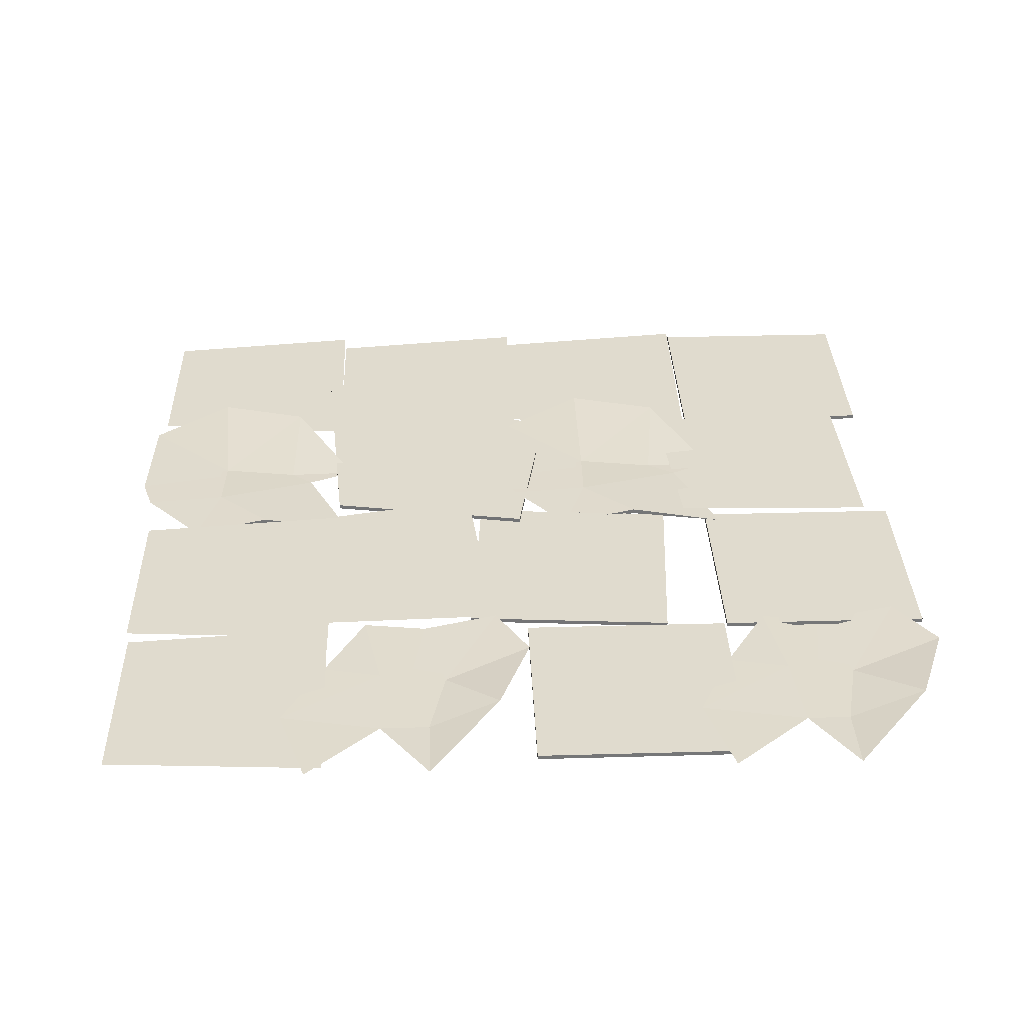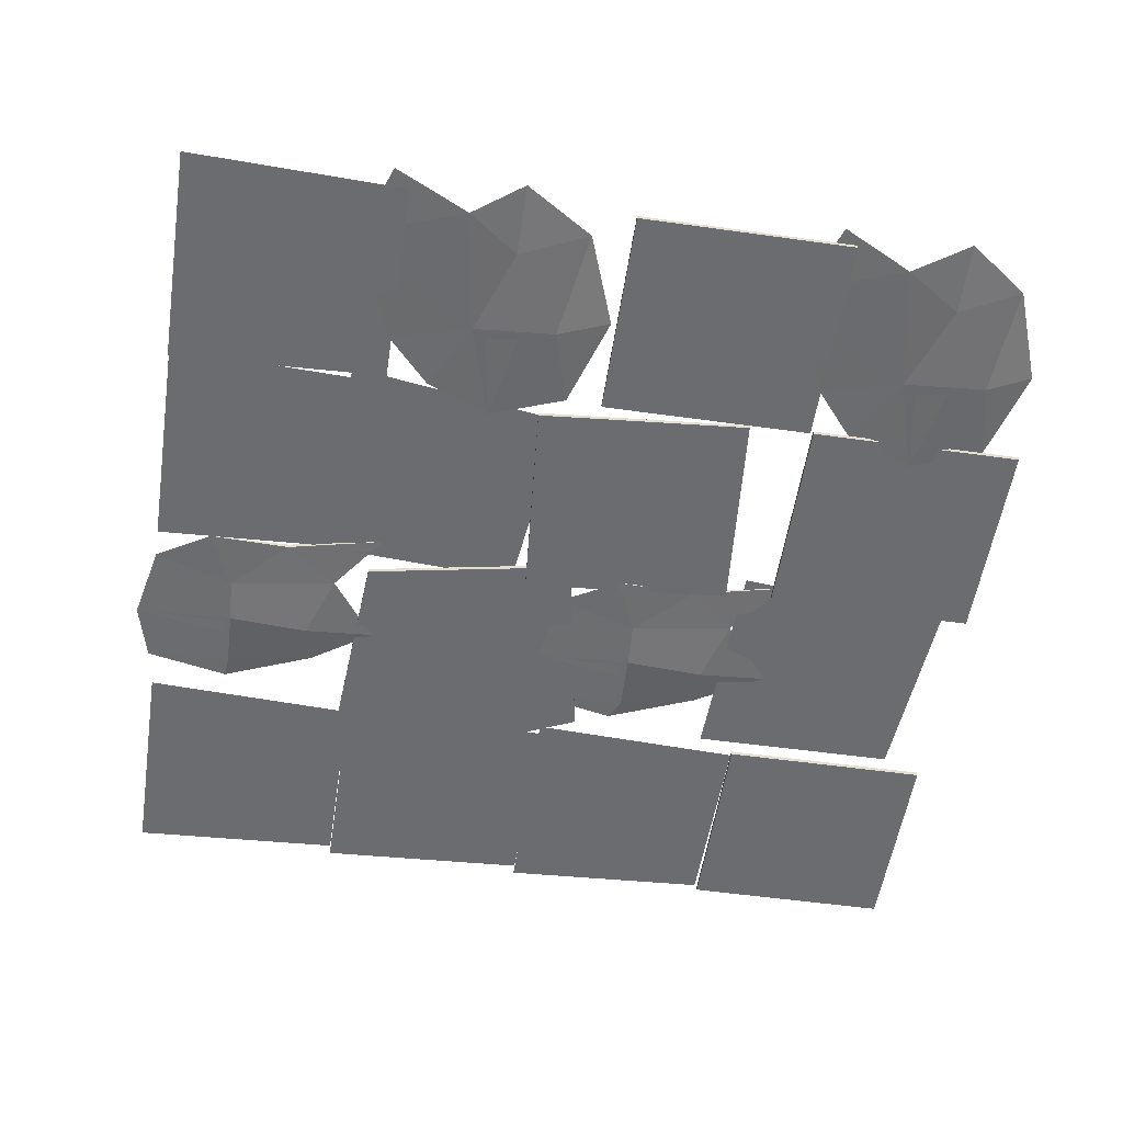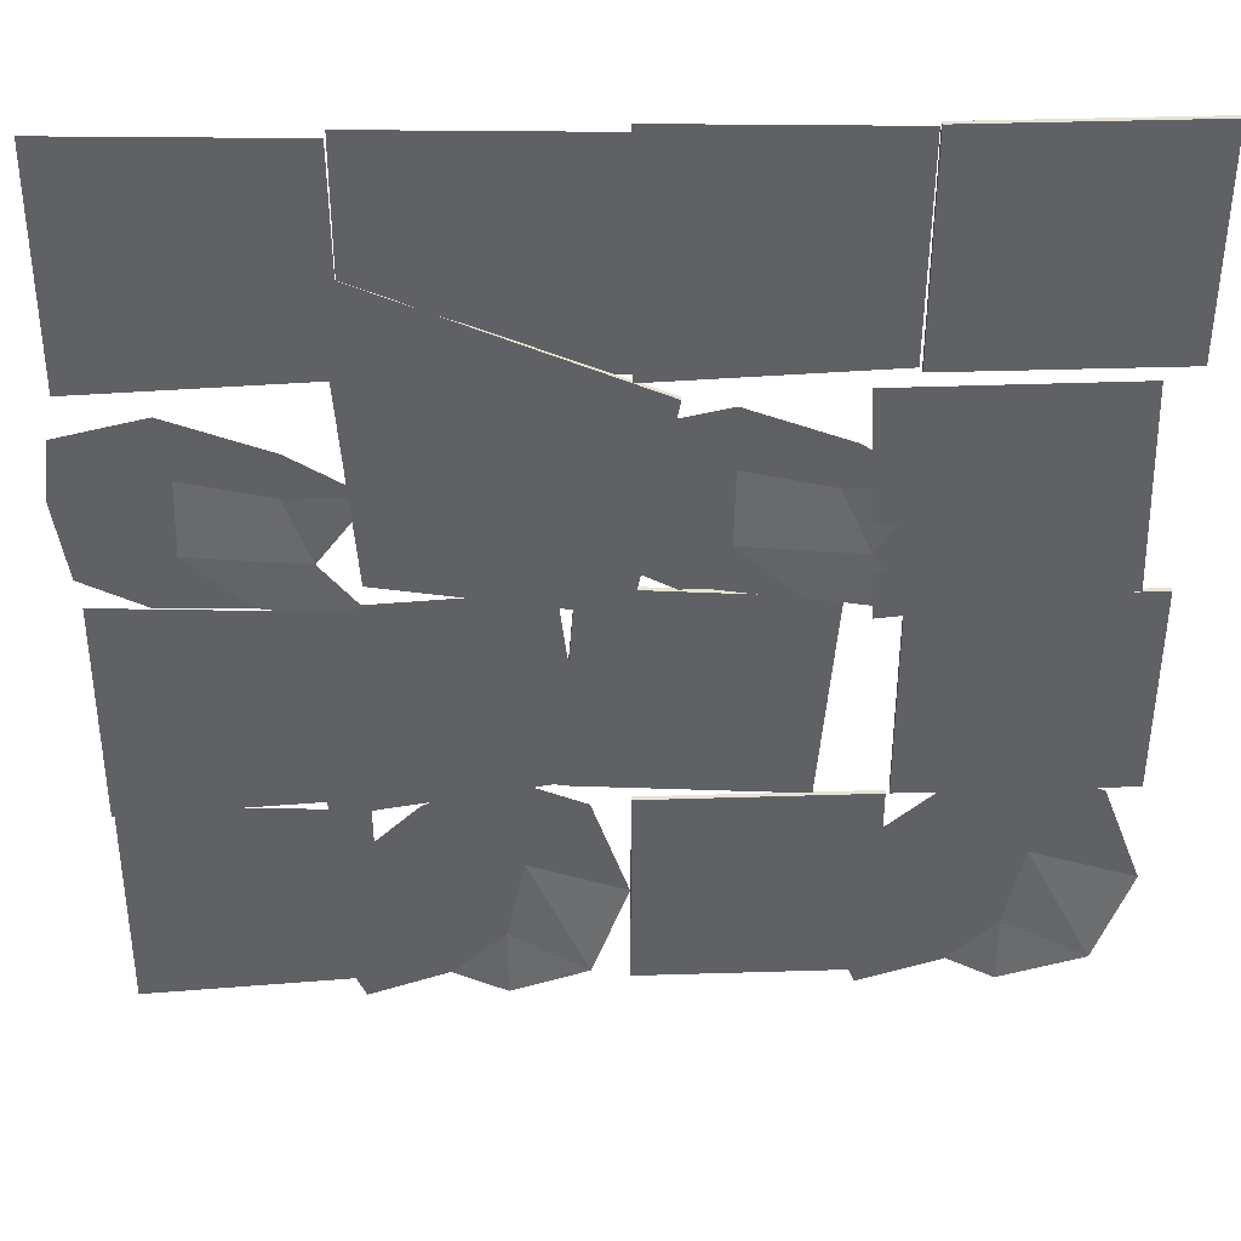
<metadata>
{"format":"obj","ext":"obj","renderer":"f3d","projection":"perspective","resolution":1024,"background":"white","views":[{"elev":33.5,"azim":-2.2,"up":"+Z"},{"elev":-53.7,"azim":-8.5,"up":"+Z"},{"elev":40.3,"azim":-2.2,"up":"+Y"}]}
</metadata>
<code>
g SM_CeilingChunk_LOD3
v -0.5153 -5.657 -0.08726
v -0.3397 -5.551 -0.04455
v -0.578 -5.477 -0.06549
v -0.3835 -5.111 -0.07004
v -0.3452 -5.301 -0.08311
v -0.4843 -5.243 -0.1057
v -0.3397 -5.551 -0.04455
v -0.5153 -5.657 -0.08726
v -0.578 -5.477 -0.06549
v -0.578 -5.477 -0.06549
v -0.3452 -5.301 -0.08311
v -0.3397 -5.551 -0.04455
v -0.3452 -5.301 -0.08311
v -0.578 -5.477 -0.06549
v -0.4843 -5.243 -0.1057
v -0.3835 -5.111 -0.07004
v -0.4843 -5.243 -0.1057
v -0.2987 -5.289 -0.1002
v -0.2987 -5.289 -0.1002
v -0.578 -5.477 -0.06549
v -0.3397 -5.551 -0.04455
v -0.1096 -5.308 -0.109
v -0.05779 -5.511 -0.001017
v 0.02058 -5.297 -0.01053
v -0.2987 -5.289 -0.1002
v -0.3397 -5.551 -0.04455
v -0.2241 -5.493 -0.1011
v -0.05561 -5.103 -0.05475
v -0.1096 -5.308 -0.109
v 0.02058 -5.297 -0.01053
v -0.05779 -5.511 -0.001017
v -0.1842 -5.306 -0.09781
v 0.02058 -5.297 -0.01053
v -0.1842 -5.306 -0.09781
v -0.05779 -5.511 -0.001017
v -0.225 -5.493 -0.09124
v -0.225 -5.493 -0.09124
v -0.05779 -5.511 -0.001017
v -0.2246 -5.658 -0.08758
v -0.3397 -5.551 -0.04455
v -0.225 -5.493 -0.09124
v -0.2246 -5.658 -0.08758
v -0.1842 -5.306 -0.09781
v -0.05561 -5.103 -0.05475
v 0.02058 -5.297 -0.01053
v -0.05561 -5.103 -0.05475
v -0.1842 -5.306 -0.09781
v -0.2358 -5.076 -0.1121
v -0.05779 -5.511 -0.001017
v -0.2241 -5.493 -0.1011
v -0.2246 -5.658 -0.08758
v -0.2241 -5.493 -0.1011
v -0.3397 -5.551 -0.04455
v -0.2246 -5.658 -0.08758
v -0.4386 -4.657 -0.0796
v -0.5452 -4.482 -0.03689
v -0.6654 -4.61 -0.08334
v -0.9845 -4.526 -0.06237
v -0.7945 -4.487 -0.07546
v -0.8532 -4.626 -0.09802
v -0.5452 -4.482 -0.03689
v -0.4386 -4.657 -0.0796
v -0.6654 -4.609 -0.07162
v -0.6654 -4.609 -0.07162
v -0.7945 -4.487 -0.07546
v -0.5452 -4.482 -0.03689
v -0.7945 -4.487 -0.07546
v -0.6654 -4.609 -0.07162
v -0.8532 -4.626 -0.09802
v -0.9845 -4.526 -0.06237
v -0.8532 -4.626 -0.09802
v -0.7954 -4.484 -0.08894
v -0.7954 -4.484 -0.08894
v -0.6654 -4.61 -0.08334
v -0.5452 -4.482 -0.03689
v -0.7875 -4.252 -0.1013
v -0.5845 -4.2 0.006642
v -0.7986 -4.121 -0.002878
v -0.9924 -4.198 -0.04709
v -0.7875 -4.252 -0.1013
v -0.7986 -4.121 -0.002878
v -0.5845 -4.2 0.006642
v -0.7899 -4.326 -0.09016
v -0.7986 -4.121 -0.002878
v -0.7899 -4.326 -0.09016
v -0.5845 -4.2 0.006642
v -0.603 -4.367 -0.08358
v -0.603 -4.367 -0.08358
v -0.5845 -4.2 0.006642
v -0.4376 -4.367 -0.07993
v -0.5452 -4.482 -0.03689
v -0.603 -4.367 -0.08358
v -0.4376 -4.367 -0.07993
v -0.7899 -4.326 -0.09016
v -0.9924 -4.198 -0.04709
v -0.7986 -4.121 -0.002878
v -0.9924 -4.198 -0.04709
v -0.7899 -4.326 -0.09016
v -1.02 -4.378 -0.1045
v -0.5845 -4.2 0.006642
v -0.6024 -4.366 -0.09345
v -0.4376 -4.367 -0.07993
v -0.6024 -4.366 -0.09345
v -0.5452 -4.482 -0.03689
v -0.4376 -4.367 -0.07993
v -1.517 -5.657 -0.08726
v -1.341 -5.551 -0.04455
v -1.58 -5.477 -0.06548
v -1.385 -5.111 -0.07004
v -1.347 -5.301 -0.08311
v -1.486 -5.243 -0.1057
v -1.341 -5.551 -0.04455
v -1.517 -5.657 -0.08726
v -1.58 -5.477 -0.06548
v -1.58 -5.477 -0.06548
v -1.347 -5.301 -0.08311
v -1.341 -5.551 -0.04455
v -1.347 -5.301 -0.08311
v -1.58 -5.477 -0.06548
v -1.486 -5.243 -0.1057
v -1.385 -5.111 -0.07004
v -1.486 -5.243 -0.1057
v -1.3 -5.289 -0.1002
v -1.3 -5.289 -0.1002
v -1.58 -5.477 -0.06548
v -1.341 -5.551 -0.04455
v -1.111 -5.308 -0.109
v -1.06 -5.511 -0.001017
v -0.9811 -5.297 -0.01053
v -1.3 -5.289 -0.1002
v -1.341 -5.551 -0.04455
v -1.226 -5.493 -0.1011
v -1.057 -5.103 -0.05475
v -1.111 -5.308 -0.109
v -0.9811 -5.297 -0.01053
v -1.06 -5.511 -0.001017
v -1.186 -5.306 -0.09781
v -0.9811 -5.297 -0.01053
v -1.186 -5.306 -0.09781
v -1.06 -5.511 -0.001017
v -1.227 -5.493 -0.09124
v -1.227 -5.493 -0.09124
v -1.06 -5.511 -0.001017
v -1.226 -5.658 -0.08758
v -1.341 -5.551 -0.04455
v -1.227 -5.493 -0.09124
v -1.226 -5.658 -0.08758
v -1.186 -5.306 -0.09781
v -1.057 -5.103 -0.05475
v -0.9811 -5.297 -0.01053
v -1.057 -5.103 -0.05475
v -1.186 -5.306 -0.09781
v -1.238 -5.076 -0.1121
v -1.06 -5.511 -0.001017
v -1.226 -5.493 -0.1011
v -1.226 -5.658 -0.08758
v -1.226 -5.493 -0.1011
v -1.341 -5.551 -0.04455
v -1.226 -5.658 -0.08758
v -1.515 -3.878 -0.07654
v -0.8919 -4.155 -0.08151
v -0.8919 -4.155 -0.07156
v -1.467 -4.558 -0.08151
v -1.515 -3.878 -0.07654
v -1.467 -4.558 -0.07156
v -1.44 -4.657 -0.08726
v -1.546 -4.482 -0.04455
v -1.666 -4.61 -0.09099
v -1.986 -4.526 -0.07003
v -1.796 -4.487 -0.08311
v -1.854 -4.626 -0.1057
v -1.546 -4.482 -0.04455
v -1.44 -4.657 -0.08726
v -1.666 -4.609 -0.07928
v -1.666 -4.609 -0.07928
v -1.796 -4.487 -0.08311
v -1.546 -4.482 -0.04455
v -1.796 -4.487 -0.08311
v -1.666 -4.609 -0.07928
v -1.854 -4.626 -0.1057
v -1.986 -4.526 -0.07003
v -1.854 -4.626 -0.1057
v -1.796 -4.484 -0.0966
v -1.796 -4.484 -0.0966
v -1.666 -4.61 -0.09099
v -1.546 -4.482 -0.04455
v -1.789 -4.252 -0.109
v -1.586 -4.2 -0.001016
v -1.8 -4.121 -0.01054
v -1.993 -4.198 -0.05475
v -1.789 -4.252 -0.109
v -1.8 -4.121 -0.01054
v -1.586 -4.2 -0.001016
v -1.791 -4.326 -0.09781
v -1.8 -4.121 -0.01054
v -1.791 -4.326 -0.09781
v -1.586 -4.2 -0.001016
v -1.604 -4.367 -0.09124
v -1.604 -4.367 -0.09124
v -1.586 -4.2 -0.001016
v -1.439 -4.367 -0.08759
v -1.546 -4.482 -0.04455
v -1.604 -4.367 -0.09124
v -1.439 -4.367 -0.08759
v -1.791 -4.326 -0.09781
v -1.993 -4.198 -0.05475
v -1.8 -4.121 -0.01054
v -1.993 -4.198 -0.05475
v -1.791 -4.326 -0.09781
v -2.021 -4.378 -0.1121
v -1.586 -4.2 -0.001016
v -1.603 -4.366 -0.1011
v -1.439 -4.367 -0.08759
v -1.603 -4.366 -0.1011
v -1.546 -4.482 -0.04455
v -1.439 -4.367 -0.08759
v -0.578 -5.477 -0.06549
v -0.2987 -5.289 -0.1002
v -0.4843 -5.243 -0.1057
v -0.2358 -5.076 -0.1121
v -0.3835 -5.111 -0.07004
v -1.58 -5.477 -0.06548
v -1.3 -5.289 -0.1002
v -1.486 -5.243 -0.1057
v -1.238 -5.076 -0.1121
v -1.385 -5.111 -0.07004
v -0.6654 -4.61 -0.08334
v -0.7954 -4.484 -0.08894
v -0.8532 -4.626 -0.09802
v -1.02 -4.378 -0.1045
v -0.7907 -4.377 -0.0922
v -0.9845 -4.526 -0.06237
v -1.666 -4.61 -0.09099
v -1.796 -4.484 -0.0966
v -1.854 -4.626 -0.1057
v -2.021 -4.378 -0.1121
v -1.792 -4.377 -0.09986
v -1.986 -4.526 -0.07003
v -0.4725 -3.62 -0.08303
v 0.0236 -3.62 -0.09298
v 0.0236 -3.62 -0.08303
v -0.4725 -3.62 -0.09298
v 0.0236 -4.117 -0.09298
v 0.0236 -4.117 -0.08303
v 0.0236 -3.62 -0.09298
v 0.0236 -3.62 -0.08303
v -0.4725 -4.117 -0.09298
v -0.4725 -4.117 -0.08303
v 0.0236 -4.117 -0.09298
v 0.0236 -4.117 -0.08303
v -0.4725 -4.117 -0.08303
v -0.4725 -3.62 -0.09298
v -0.4725 -3.62 -0.08303
v -0.4725 -4.117 -0.09298
v -0.4725 -3.62 -0.08303
v 0.0236 -4.117 -0.08303
v -0.4725 -4.117 -0.08303
v 0.0236 -3.62 -0.08303
v 0.0236 -4.117 -0.09298
v -0.4725 -3.62 -0.09298
v -0.4725 -4.117 -0.09298
v 0.0236 -3.62 -0.09298
v -0.03493 -4.617 -0.07569
v -0.5593 -4.142 -0.07542
v -0.5349 -4.643 -0.04655
v -0.05913 -4.119 -0.04632
v -0.5349 -4.643 -0.04655
v -0.5593 -4.142 -0.07542
v -0.05913 -4.119 -0.04632
v -0.03493 -4.617 -0.07569
v -0.473 -5.121 -0.08252
v -0.473 -4.625 -0.09246
v -0.473 -4.625 -0.08251
v -0.473 -5.121 -0.09246
v -0.473 -4.625 -0.08251
v 0.02306 -4.625 -0.09246
v 0.02306 -4.625 -0.08251
v -0.473 -4.625 -0.09246
v 0.02306 -4.625 -0.08251
v 0.02306 -5.121 -0.09246
v 0.02306 -5.121 -0.08251
v 0.02306 -4.625 -0.09246
v -0.473 -5.121 -0.09246
v -0.473 -5.121 -0.08252
v 0.02306 -5.121 -0.09246
v 0.02306 -5.121 -0.08251
v 0.02306 -4.625 -0.08251
v 0.02306 -5.121 -0.08251
v -0.473 -4.625 -0.08251
v -0.473 -5.121 -0.08252
v -0.473 -4.625 -0.09246
v 0.02306 -5.121 -0.09246
v 0.02306 -4.625 -0.09246
v -0.473 -5.121 -0.09246
v -0.2241 -5.493 -0.1011
v -0.1096 -5.308 -0.109
v -0.2987 -5.289 -0.1002
v -0.05779 -5.511 -0.001017
v -0.2987 -5.289 -0.1002
v -0.05561 -5.103 -0.05475
v -0.2358 -5.076 -0.1121
v -0.1096 -5.308 -0.109
v -0.3397 -5.551 -0.04455
v -0.1842 -5.306 -0.09781
v -0.225 -5.493 -0.09124
v -0.3452 -5.301 -0.08311
v -0.3452 -5.301 -0.08311
v -0.2358 -5.076 -0.1121
v -0.1842 -5.306 -0.09781
v -0.3835 -5.111 -0.07004
v -0.4766 -4.119 -0.1015
v -0.978 -3.619 -0.1017
v -0.9772 -4.118 -0.07234
v -0.4773 -3.617 -0.07261
v -0.4773 -3.617 -0.07261
v -0.4766 -4.119 -0.1015
v -0.9772 -4.118 -0.07234
v -0.978 -3.619 -0.1017
v -0.6024 -4.366 -0.09345
v -0.7875 -4.252 -0.1013
v -0.7907 -4.377 -0.0922
v -0.5845 -4.2 0.006642
v -0.5452 -4.482 -0.03689
v -0.7907 -4.377 -0.0922
v -0.7954 -4.484 -0.08894
v -0.6024 -4.366 -0.09345
v -0.7907 -4.377 -0.0922
v -0.9924 -4.198 -0.04709
v -1.02 -4.378 -0.1045
v -0.7875 -4.252 -0.1013
v -0.5452 -4.482 -0.03689
v -0.7899 -4.326 -0.09016
v -0.603 -4.367 -0.08358
v -0.7945 -4.487 -0.07546
v -0.7945 -4.487 -0.07546
v -1.02 -4.378 -0.1045
v -0.7899 -4.326 -0.09016
v -0.9845 -4.526 -0.06237
v -0.8532 -4.626 -0.09802
v -0.6654 -4.609 -0.07162
v -0.6654 -4.61 -0.08334
v -0.4386 -4.657 -0.0796
v -1.08 -4.582 -0.08207
v -1.08 -4.582 -0.09202
v -0.5855 -4.62 -0.08207
v -0.5855 -4.62 -0.09202
v -1.08 -4.582 -0.09202
v -1.119 -5.077 -0.08207
v -1.119 -5.077 -0.09202
v -1.08 -4.582 -0.08207
v -1.119 -5.077 -0.09202
v -0.6239 -5.115 -0.08207
v -0.6239 -5.115 -0.09202
v -1.119 -5.077 -0.08207
v -0.5855 -4.62 -0.08207
v -0.5855 -4.62 -0.09202
v -0.6239 -5.115 -0.08207
v -0.6239 -5.115 -0.09202
v -0.5855 -4.62 -0.09202
v -1.119 -5.077 -0.09202
v -0.6239 -5.115 -0.09202
v -1.08 -4.582 -0.09202
v -0.6239 -5.115 -0.08207
v -1.119 -5.077 -0.08207
v -0.5855 -4.62 -0.08207
v -1.08 -4.582 -0.08207
v -0.9767 -5.121 -0.08252
v -0.4806 -5.121 -0.09246
v -0.4806 -5.121 -0.08251
v -0.9767 -5.121 -0.09246
v -0.4806 -5.618 -0.09246
v -0.4806 -5.618 -0.08251
v -0.4806 -5.121 -0.09246
v -0.4806 -5.121 -0.08251
v -0.9767 -5.618 -0.09246
v -0.9767 -5.618 -0.08252
v -0.4806 -5.618 -0.09246
v -0.4806 -5.618 -0.08251
v -0.9767 -5.121 -0.09246
v -0.9767 -5.121 -0.08252
v -0.9767 -5.618 -0.09246
v -0.9767 -5.618 -0.08252
v -0.9767 -5.121 -0.08252
v -0.4806 -5.121 -0.08251
v -0.9767 -5.618 -0.08252
v -0.4806 -5.618 -0.08251
v -0.4806 -5.121 -0.09246
v -0.9767 -5.618 -0.09246
v -0.4806 -5.618 -0.09246
v -0.9767 -5.121 -0.09246
v -1.226 -5.493 -0.1011
v -1.111 -5.308 -0.109
v -1.3 -5.289 -0.1002
v -1.06 -5.511 -0.001017
v -1.3 -5.289 -0.1002
v -1.057 -5.103 -0.05475
v -1.238 -5.076 -0.1121
v -1.111 -5.308 -0.109
v -1.341 -5.551 -0.04455
v -1.186 -5.306 -0.09781
v -1.227 -5.493 -0.09124
v -1.347 -5.301 -0.08311
v -1.347 -5.301 -0.08311
v -1.238 -5.076 -0.1121
v -1.186 -5.306 -0.09781
v -1.385 -5.111 -0.07004
v -1.559 -5.119 -0.056
v -1.115 -4.568 -0.05577
v -1.06 -5.065 -0.08487
v -1.611 -4.621 -0.08513
v -1.611 -4.621 -0.08513
v -1.06 -5.065 -0.08487
v -1.115 -4.568 -0.05577
v -1.559 -5.119 -0.056
v -0.978 -4.644 -0.07156
v -0.8919 -4.155 -0.07156
v -0.8919 -4.155 -0.08151
v -0.978 -4.644 -0.08151
v -0.978 -4.644 -0.07156
v -0.978 -4.644 -0.08151
v -1.467 -4.558 -0.08151
v -1.467 -4.558 -0.07156
v -1.515 -3.878 -0.07654
v -0.978 -4.644 -0.08151
v -0.8919 -4.155 -0.08151
v -1.467 -4.558 -0.08151
v -0.978 -4.644 -0.07156
v -1.467 -4.558 -0.07156
v -1.515 -3.878 -0.07654
v -0.8919 -4.155 -0.07156
v -0.9761 -3.617 -0.07357
v -0.9754 -4.119 -0.1024
v -1.476 -4.118 -0.0733
v -1.477 -3.619 -0.1027
v -0.9754 -4.119 -0.1024
v -1.477 -3.619 -0.1027
v -1.476 -4.118 -0.0733
v -0.9761 -3.617 -0.07357
v -1.478 -4.119 -0.1015
v -1.979 -3.619 -0.1017
v -1.978 -4.118 -0.07234
v -1.478 -3.617 -0.07261
v -1.978 -4.118 -0.07234
v -1.478 -3.617 -0.07261
v -1.478 -4.119 -0.1015
v -1.979 -3.619 -0.1017
v -1.603 -4.366 -0.1011
v -1.789 -4.252 -0.109
v -1.792 -4.377 -0.09986
v -1.586 -4.2 -0.001016
v -1.546 -4.482 -0.04455
v -1.792 -4.377 -0.09986
v -1.796 -4.484 -0.0966
v -1.603 -4.366 -0.1011
v -1.792 -4.377 -0.09986
v -1.993 -4.198 -0.05475
v -2.021 -4.378 -0.1121
v -1.789 -4.252 -0.109
v -1.546 -4.482 -0.04455
v -1.791 -4.326 -0.09781
v -1.604 -4.367 -0.09124
v -1.796 -4.487 -0.08311
v -1.796 -4.487 -0.08311
v -2.021 -4.378 -0.1121
v -1.791 -4.326 -0.09781
v -1.986 -4.526 -0.07003
v -1.854 -4.626 -0.1057
v -1.666 -4.609 -0.07928
v -1.666 -4.61 -0.09099
v -1.44 -4.657 -0.08726
v -1.981 -5.12 -0.07261
v -1.48 -5.118 -0.1017
v -1.982 -4.618 -0.1015
v -1.481 -4.619 -0.07234
v -1.981 -5.12 -0.07261
v -1.481 -4.619 -0.07234
v -1.48 -5.118 -0.1017
v -1.982 -4.618 -0.1015
v -1.48 -5.12 -0.07279
v -1.479 -5.619 -0.1021
v -1.98 -5.621 -0.07305
v -1.98 -5.119 -0.1019
v -1.479 -5.619 -0.1021
v -1.98 -5.119 -0.1019
v -1.98 -5.621 -0.07305
v -1.48 -5.12 -0.07279
f 3 2 1
f 6 5 4
f 9 8 7
f 12 11 10
f 15 14 13
f 18 17 16
f 21 20 19
f 24 23 22
f 27 26 25
f 30 29 28
f 33 32 31
f 36 35 34
f 39 38 37
f 42 41 40
f 45 44 43
f 48 47 46
f 51 50 49
f 54 53 52
f 57 56 55
f 60 59 58
f 63 62 61
f 66 65 64
f 69 68 67
f 72 71 70
f 75 74 73
f 78 77 76
f 81 80 79
f 84 83 82
f 87 86 85
f 90 89 88
f 93 92 91
f 96 95 94
f 99 98 97
f 102 101 100
f 105 104 103
f 108 107 106
f 111 110 109
f 114 113 112
f 117 116 115
f 120 119 118
f 123 122 121
f 126 125 124
f 129 128 127
f 132 131 130
f 135 134 133
f 138 137 136
f 141 140 139
f 144 143 142
f 147 146 145
f 150 149 148
f 153 152 151
f 156 155 154
f 159 158 157
f 162 161 160
f 165 164 163
f 168 167 166
f 171 170 169
f 174 173 172
f 177 176 175
f 180 179 178
f 183 182 181
f 186 185 184
f 189 188 187
f 192 191 190
f 195 194 193
f 198 197 196
f 201 200 199
f 204 203 202
f 207 206 205
f 210 209 208
f 213 212 211
f 216 215 214
f 219 218 217
f 221 220 218
f 224 223 222
f 226 225 223
f 229 228 227
f 231 228 230
f 232 230 228
f 235 234 233
f 237 234 236
f 238 236 234
f 241 240 239
f 242 239 240
f 245 244 243
f 244 245 246
f 249 248 247
f 248 249 250
f 253 252 251
f 254 251 252
f 257 256 255
f 258 255 256
f 261 260 259
f 260 262 259
f 265 264 263
f 264 266 263
f 269 268 267
f 267 270 269
f 273 272 271
f 274 271 272
f 277 276 275
f 278 275 276
f 281 280 279
f 282 279 280
f 285 284 283
f 284 285 286
f 289 288 287
f 289 290 288
f 293 292 291
f 294 291 292
f 297 296 295
f 298 295 296
f 301 300 299
f 302 299 300
f 305 304 303
f 306 303 304
f 309 308 307
f 310 307 308
f 313 312 311
f 314 311 312
f 317 316 315
f 317 315 318
f 321 320 319
f 322 319 320
f 325 324 323
f 326 323 324
f 329 328 327
f 330 327 328
f 333 332 331
f 334 331 332
f 337 336 335
f 338 335 336
f 341 340 339
f 340 341 342
f 345 344 343
f 344 345 346
f 349 348 347
f 350 347 348
f 353 352 351
f 354 351 352
f 357 356 355
f 356 357 358
f 361 360 359
f 362 359 360
f 365 364 363
f 365 366 364
f 369 368 367
f 370 367 368
f 373 372 371
f 372 373 374
f 377 376 375
f 376 377 378
f 381 380 379
f 380 381 382
f 385 384 383
f 385 386 384
f 389 388 387
f 390 387 388
f 393 392 391
f 394 391 392
f 397 396 395
f 398 395 396
f 401 400 399
f 402 399 400
f 405 404 403
f 406 403 404
f 409 408 407
f 410 407 408
f 413 412 411
f 414 411 412
f 417 416 415
f 415 418 417
f 421 420 419
f 421 419 422
f 425 424 423
f 426 423 424
f 429 428 427
f 429 427 430
f 433 432 431
f 433 431 434
f 437 436 435
f 436 438 435
f 441 440 439
f 442 439 440
f 445 444 443
f 446 443 444
f 449 448 447
f 450 447 448
f 453 452 451
f 454 451 452
f 457 456 455
f 458 455 456
f 461 460 459
f 462 459 460
f 465 464 463
f 466 463 464
f 469 468 467
f 468 469 470
f 473 472 471
f 473 474 472
f 477 476 475
f 476 478 475
f 481 480 479
f 481 479 482
f 485 484 483
f 484 486 483

</code>
